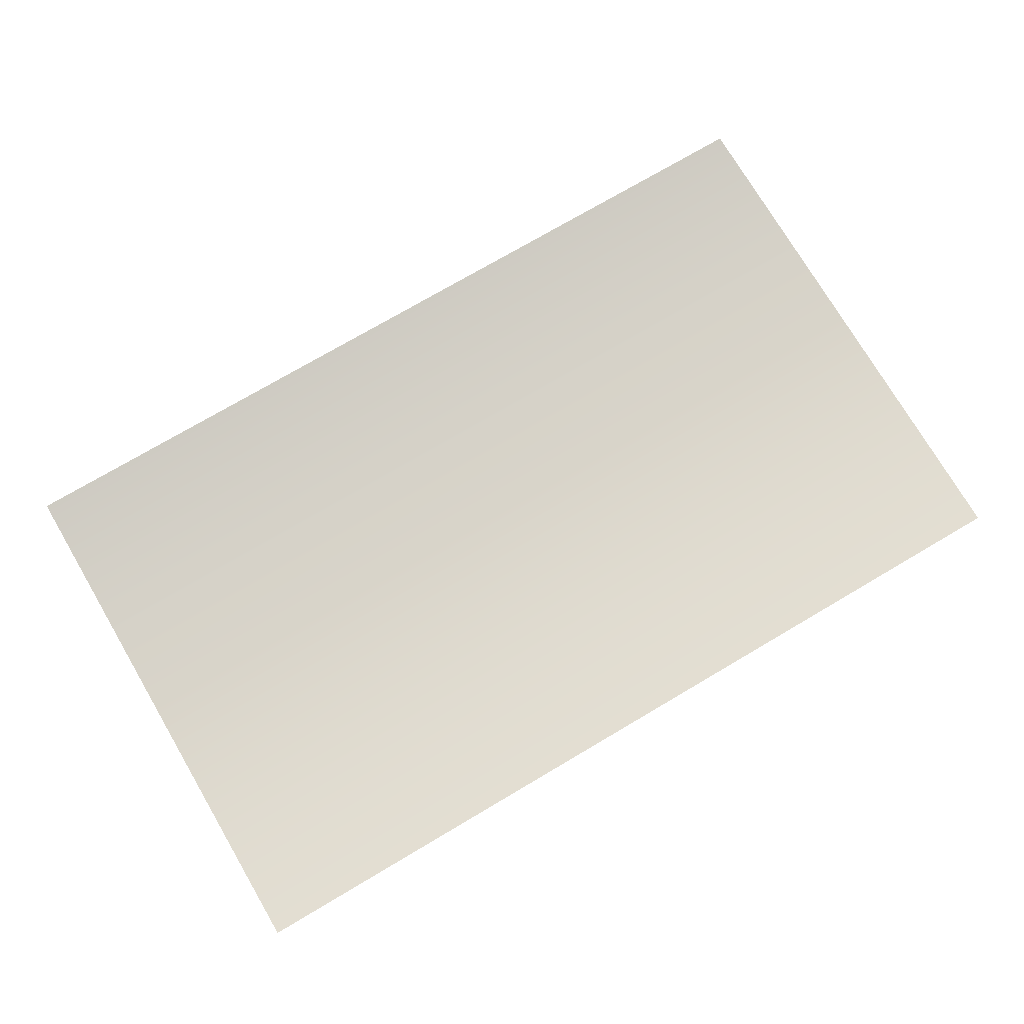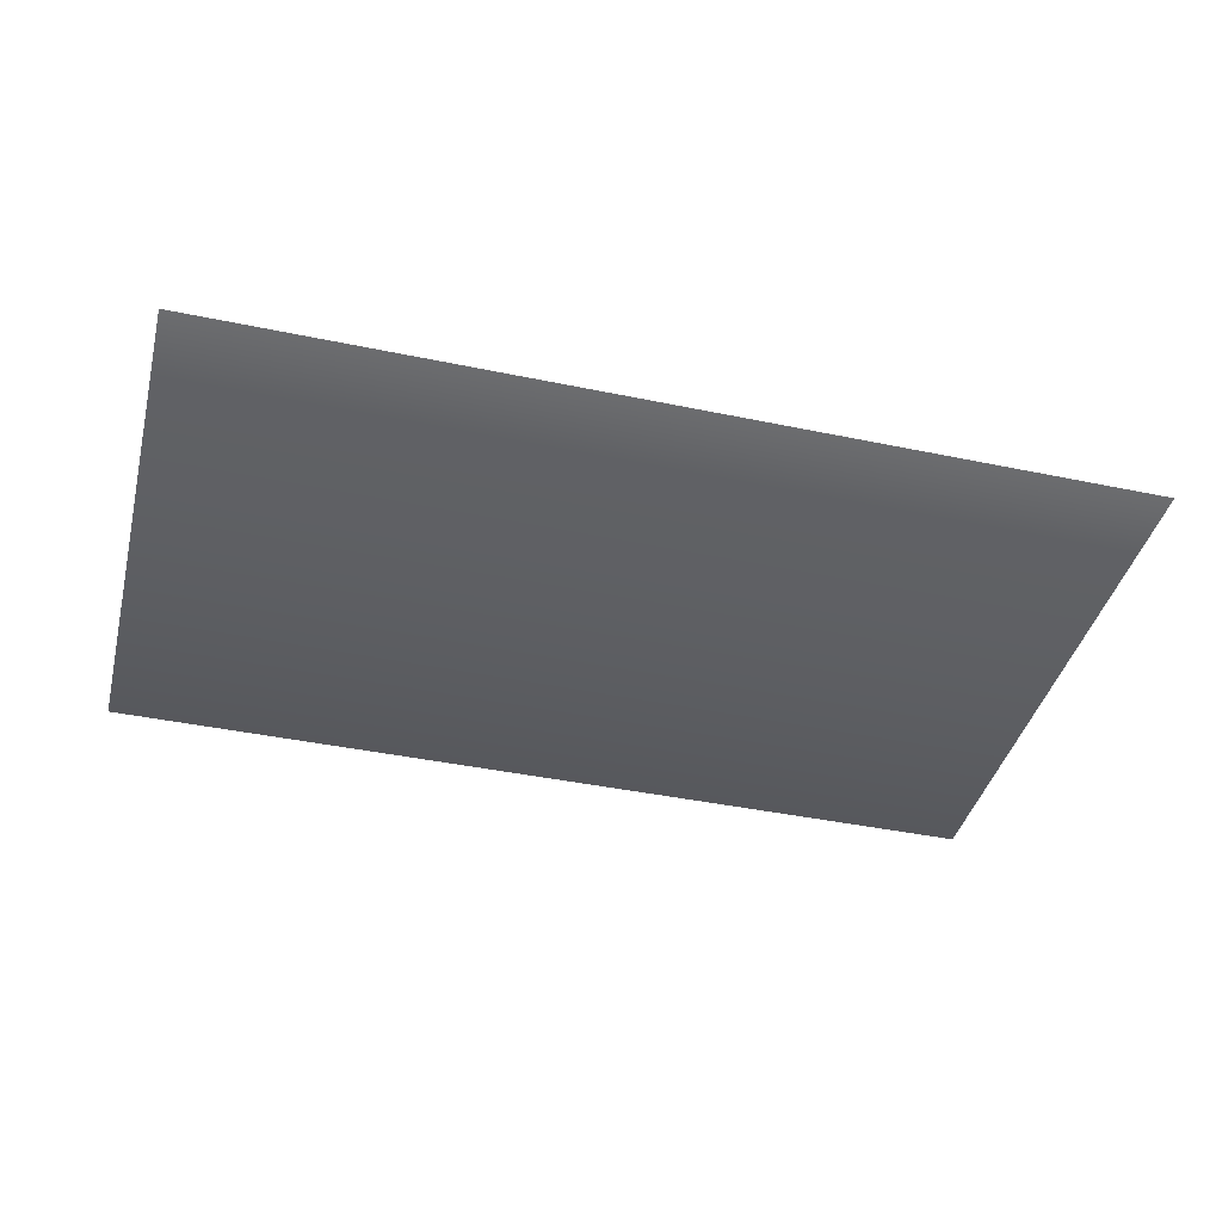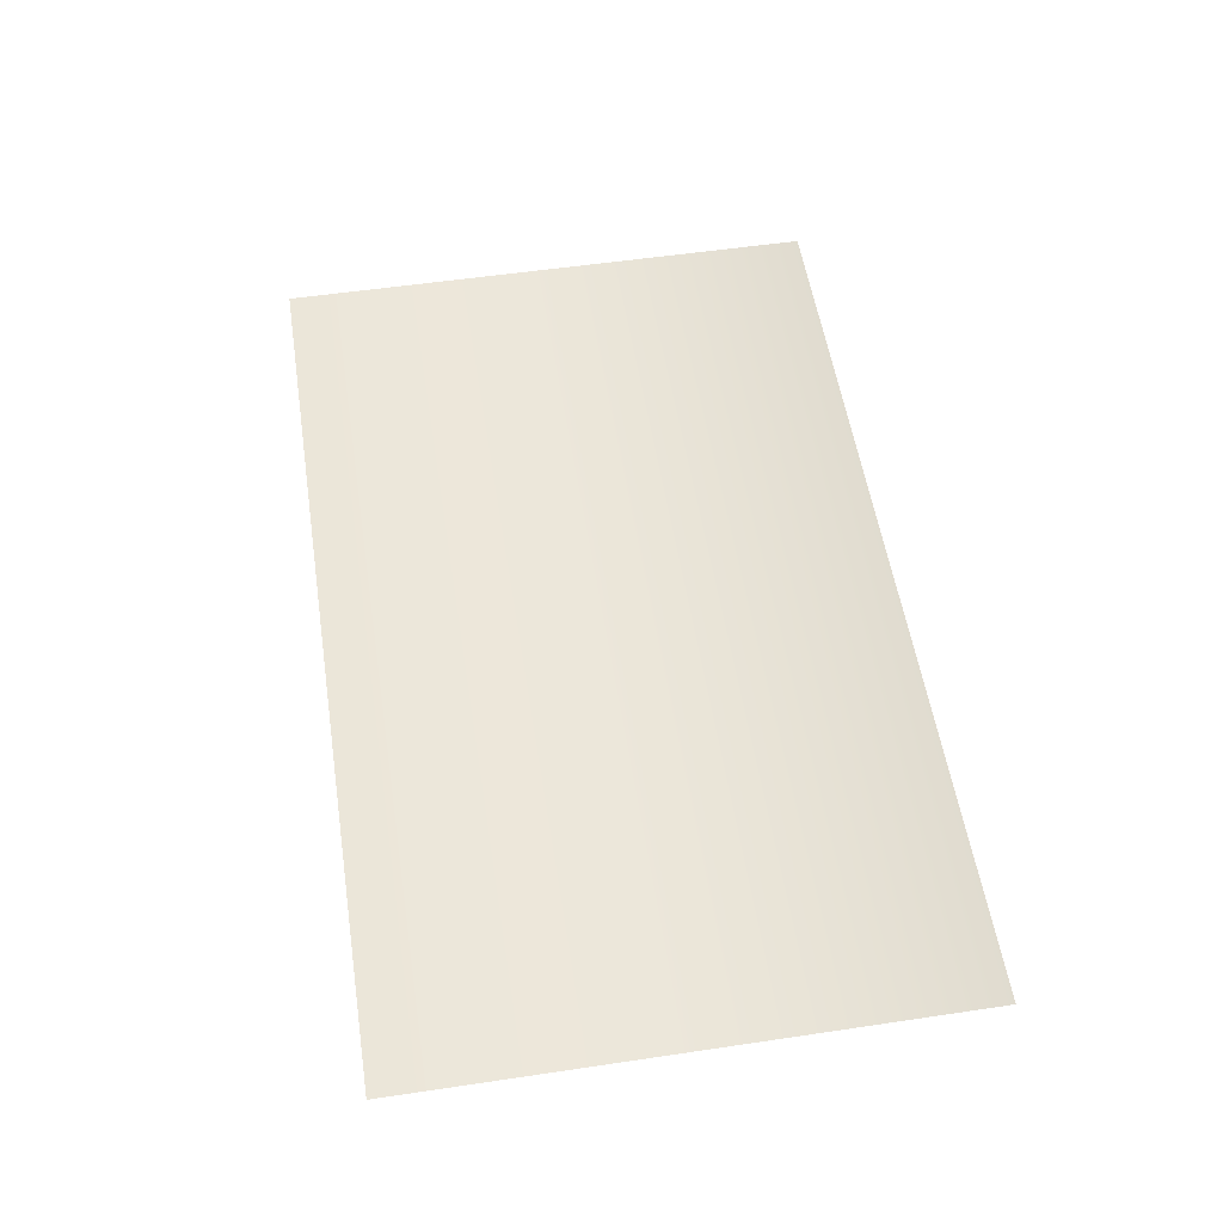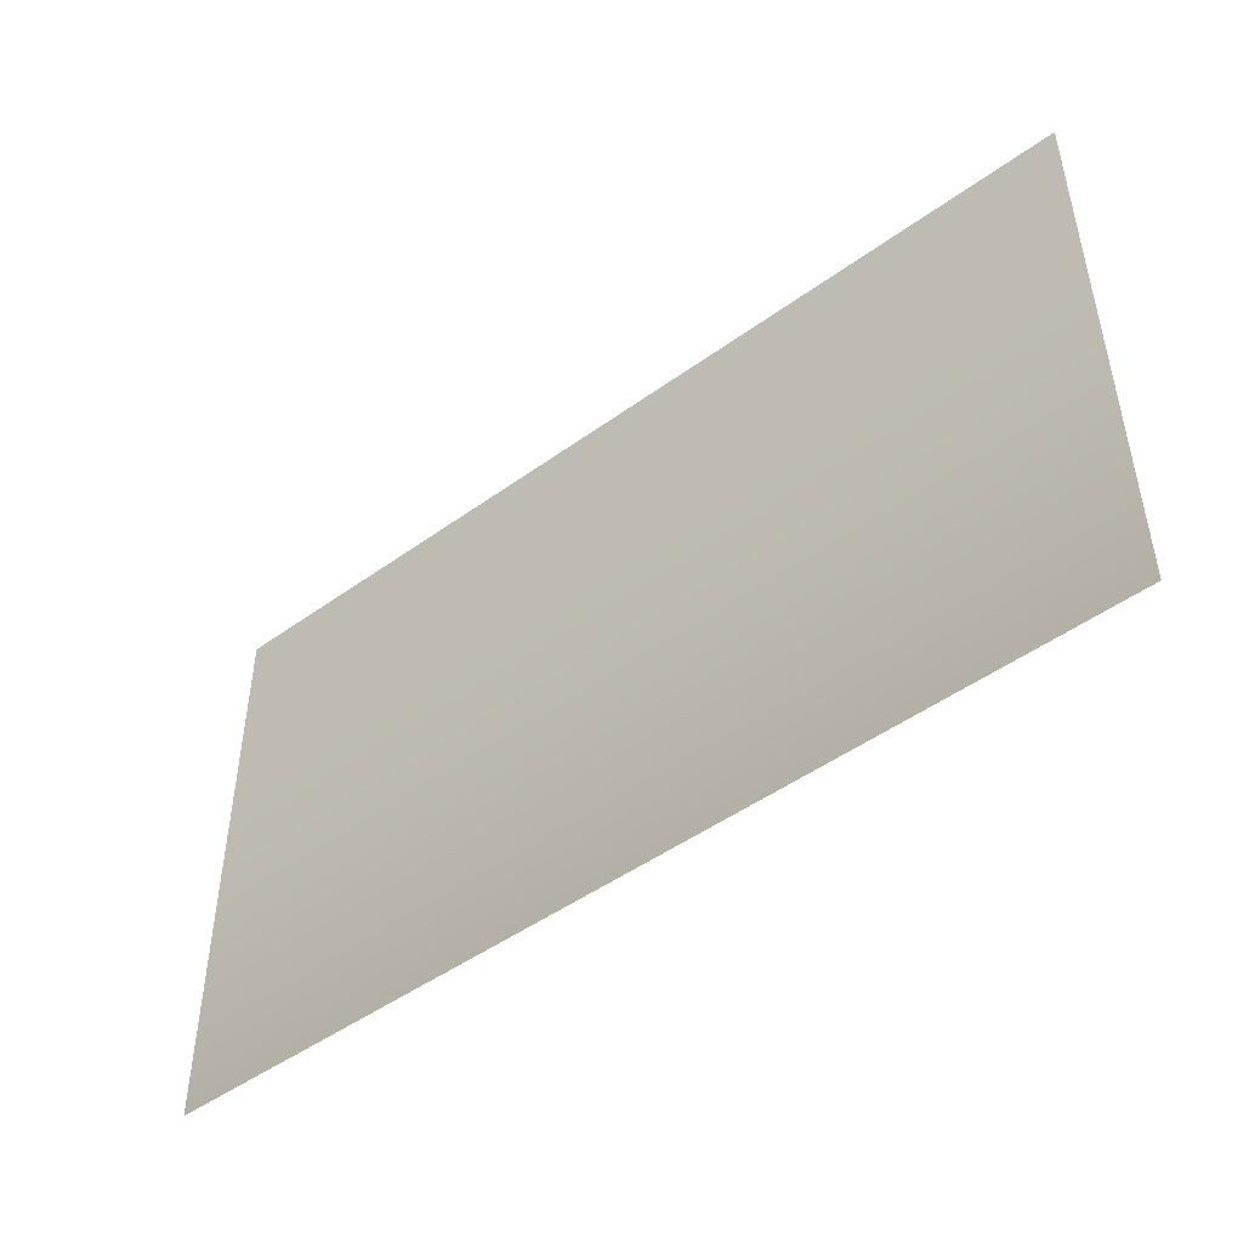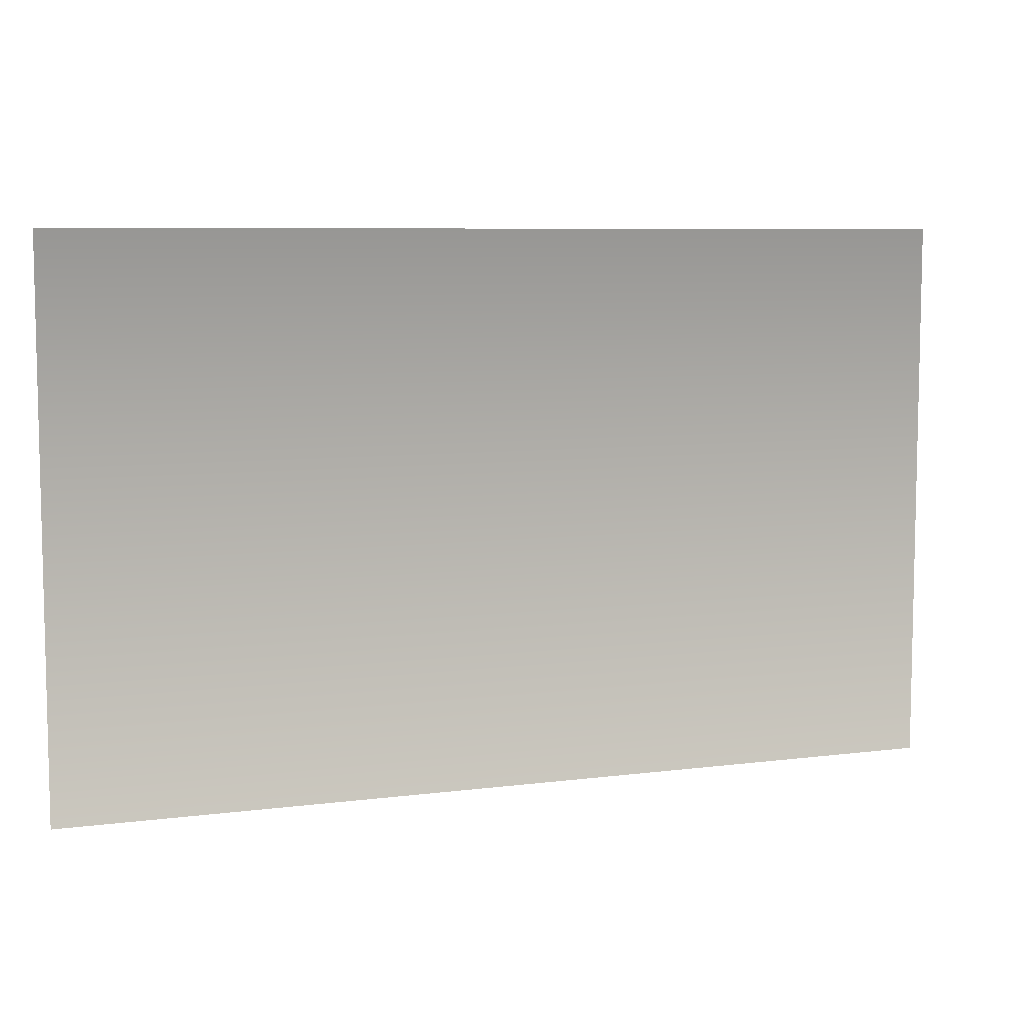
<metadata>
{"format":"obj","ext":"obj","renderer":"f3d","projection":"perspective","resolution":1024,"background":"white","views":[{"elev":74.8,"azim":149.5,"up":"+Z"},{"elev":-41.0,"azim":-14.3,"up":"+Z"},{"elev":55.0,"azim":-98.9,"up":"+Z"},{"elev":-47.7,"azim":39.2,"up":"+Y"},{"elev":7.5,"azim":-20.1,"up":"+Y"}]}
</metadata>
<code>
o Cube.002_Cube.047
v 2.163 -0.00023 0.07406
v 2.163 2.625 0.07406
v -2.163 2.625 0.07406
v -2.163 -0.00023 0.07406
f 1 2 3 4

</code>
